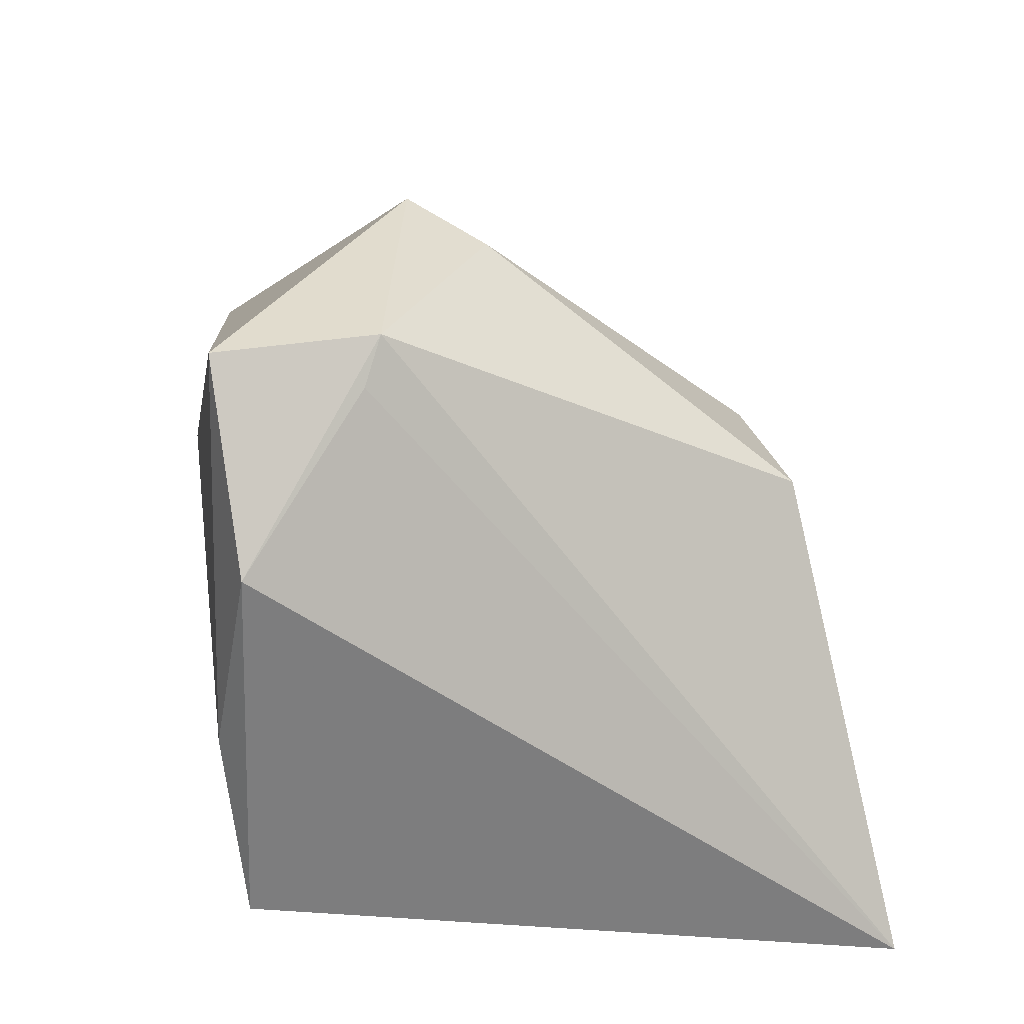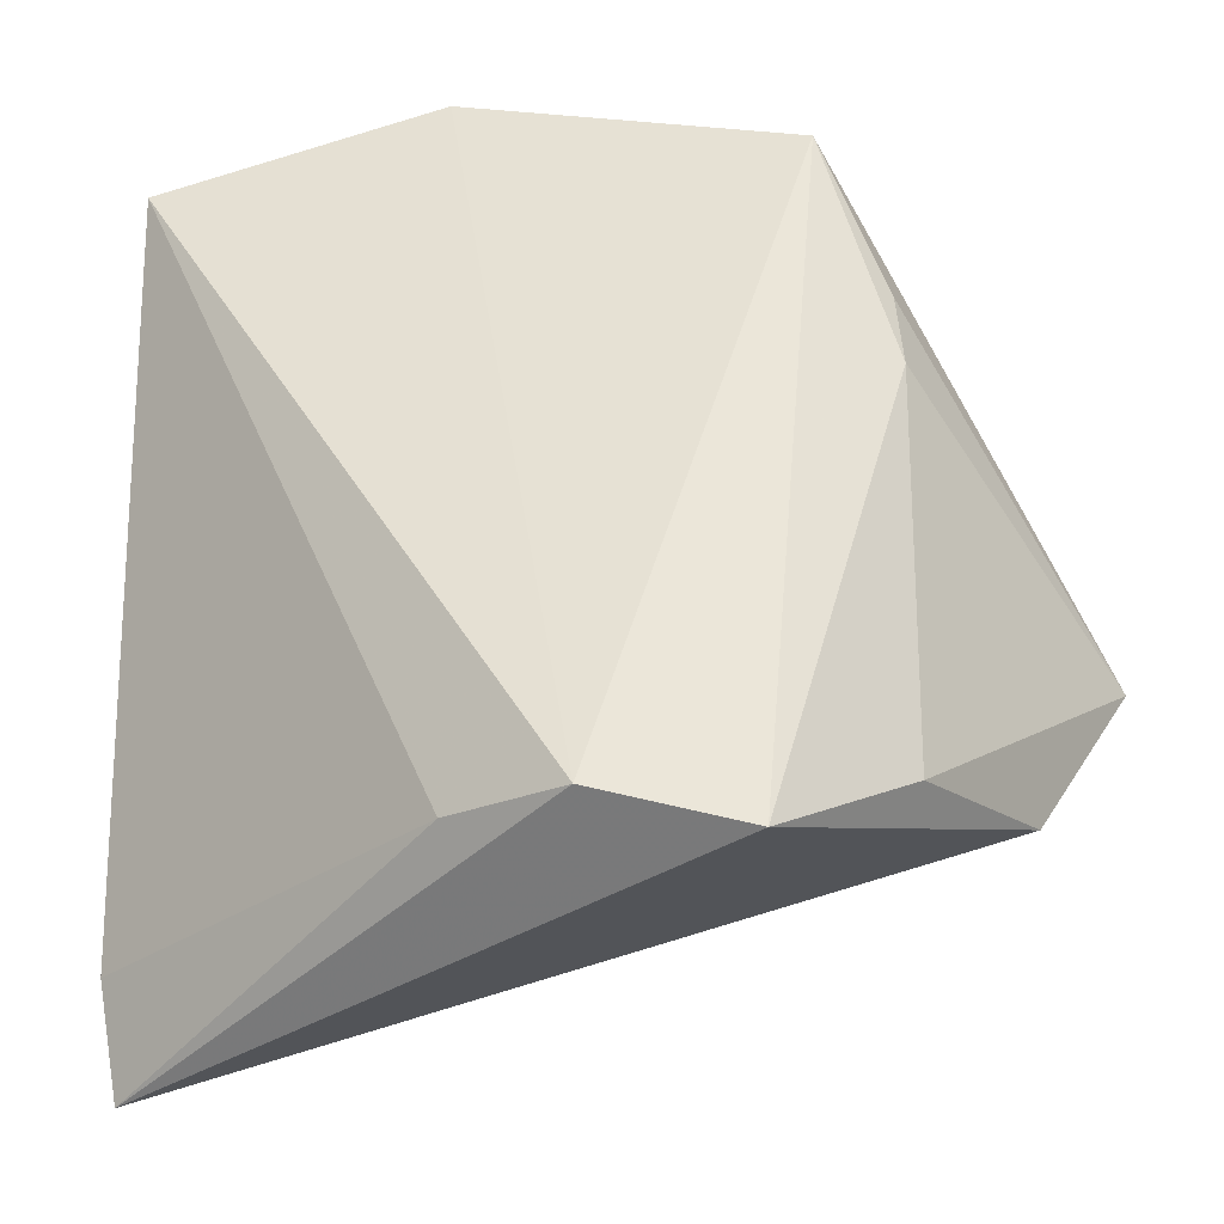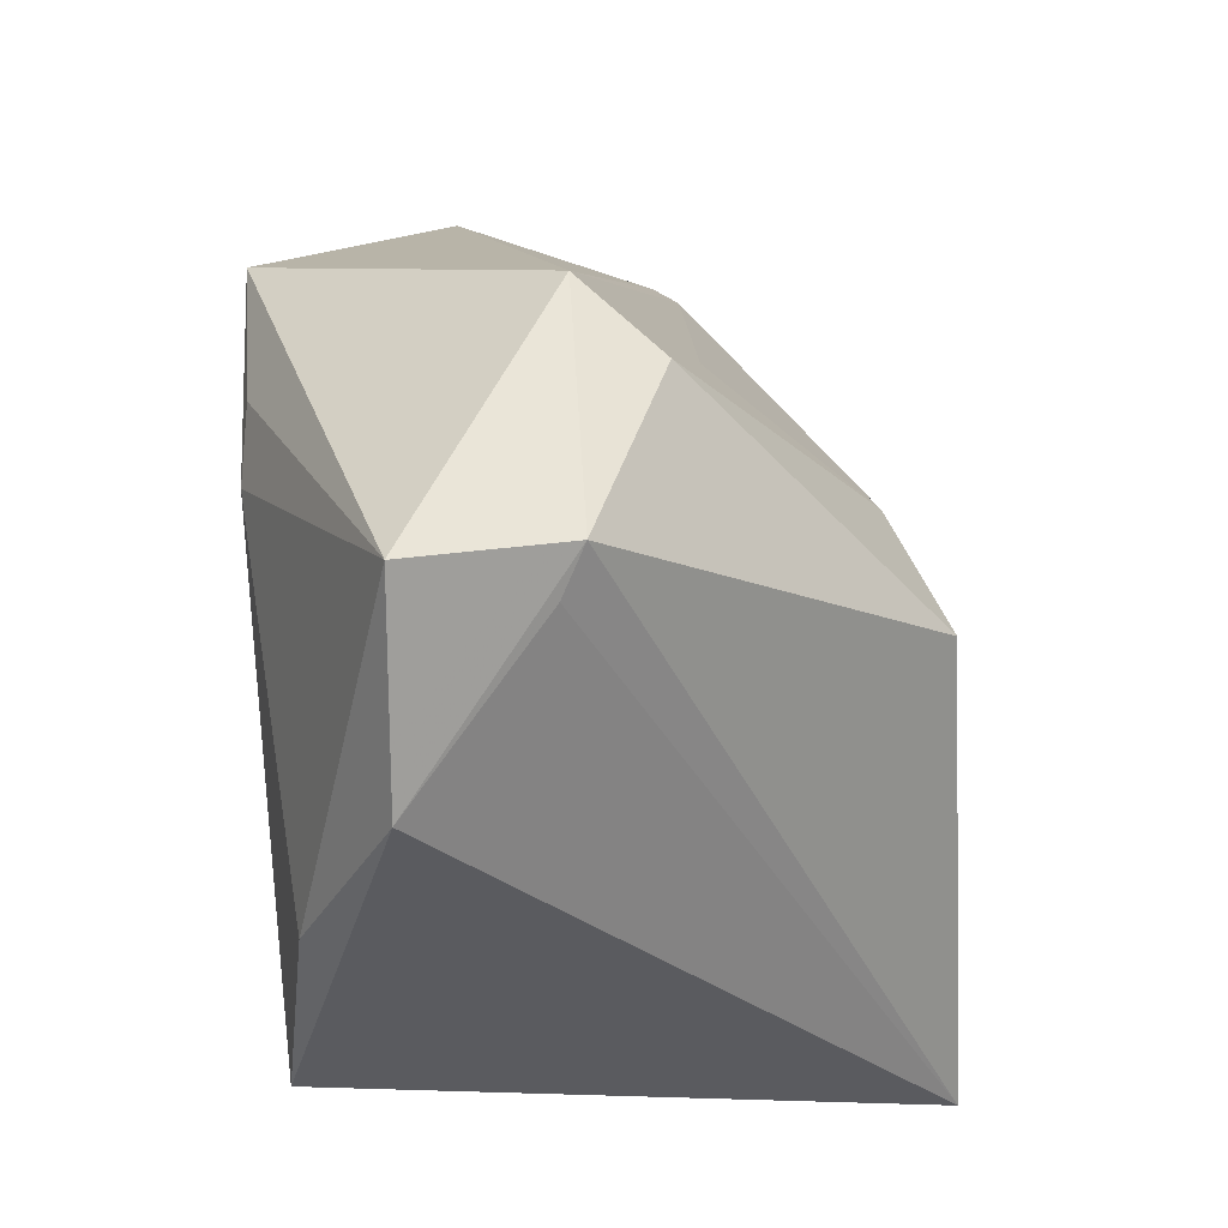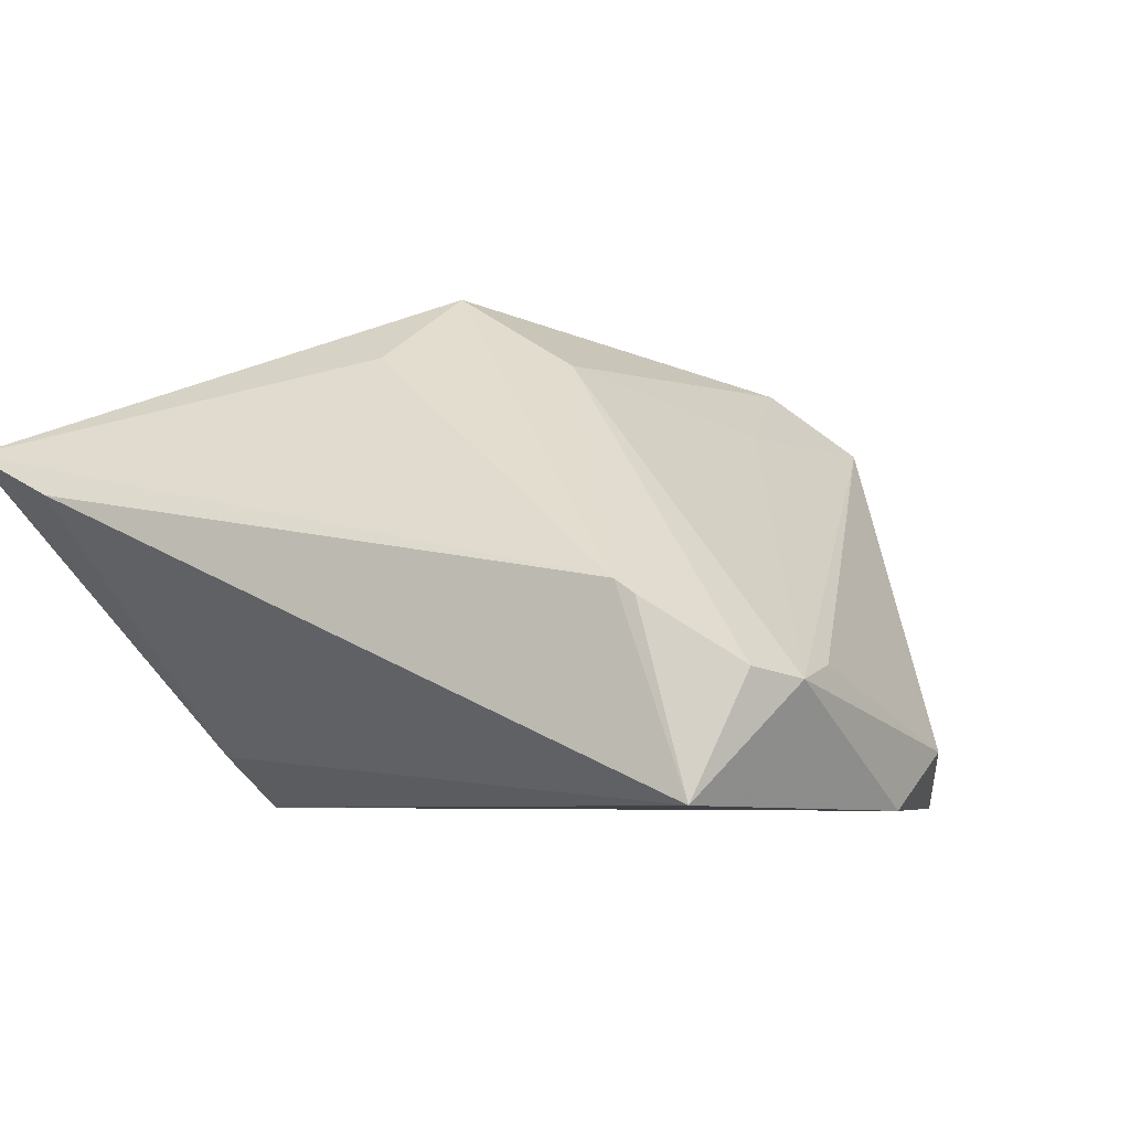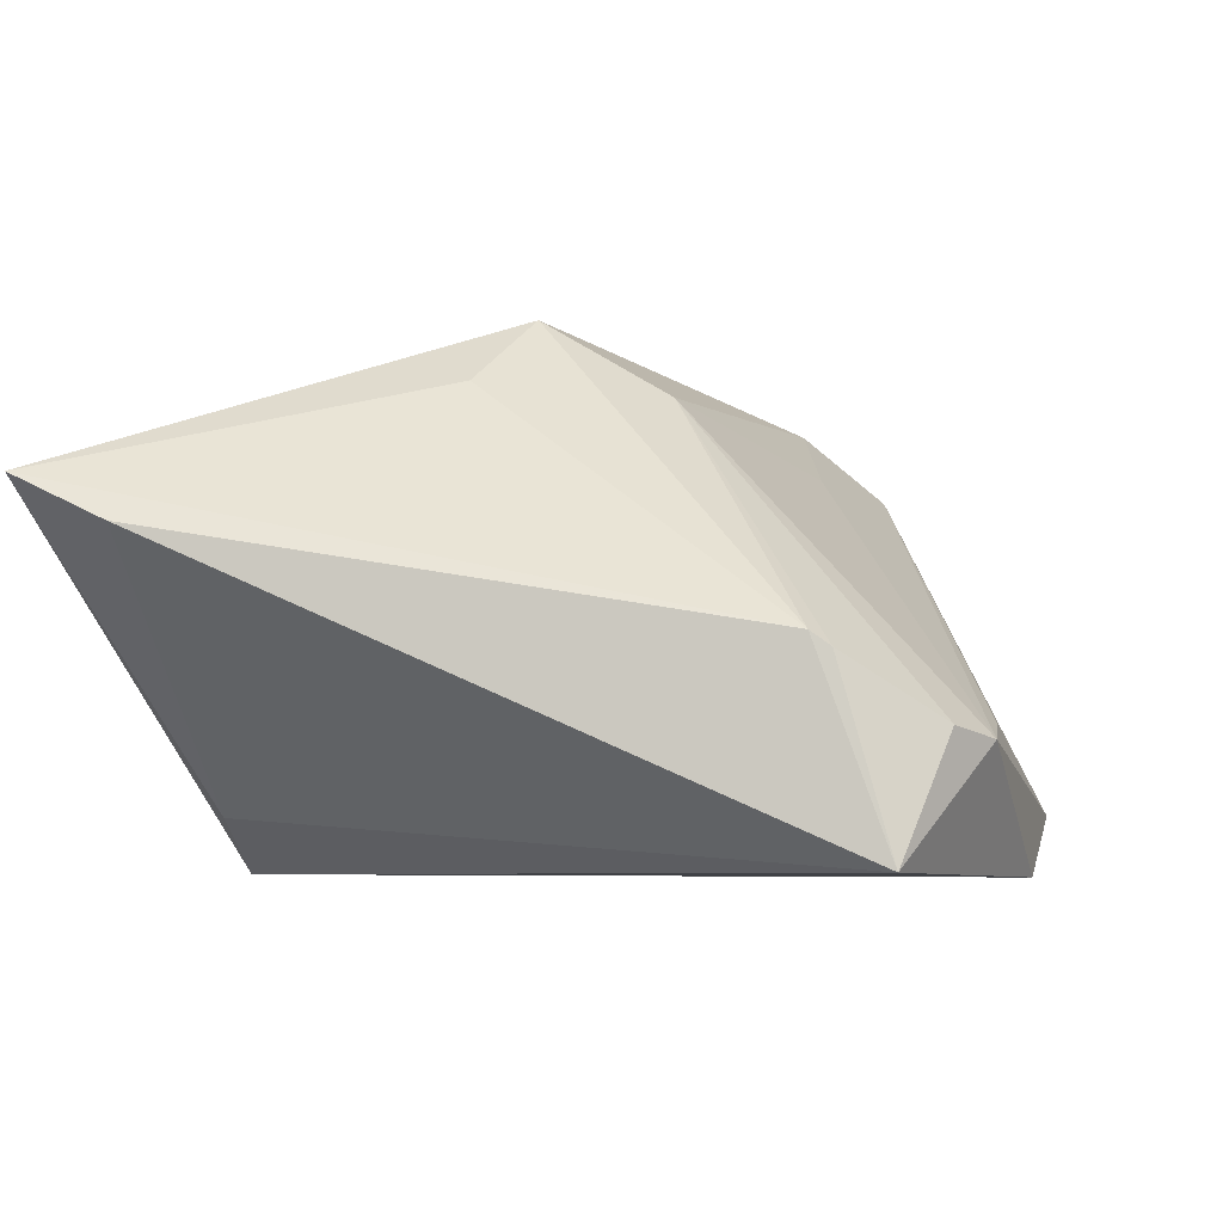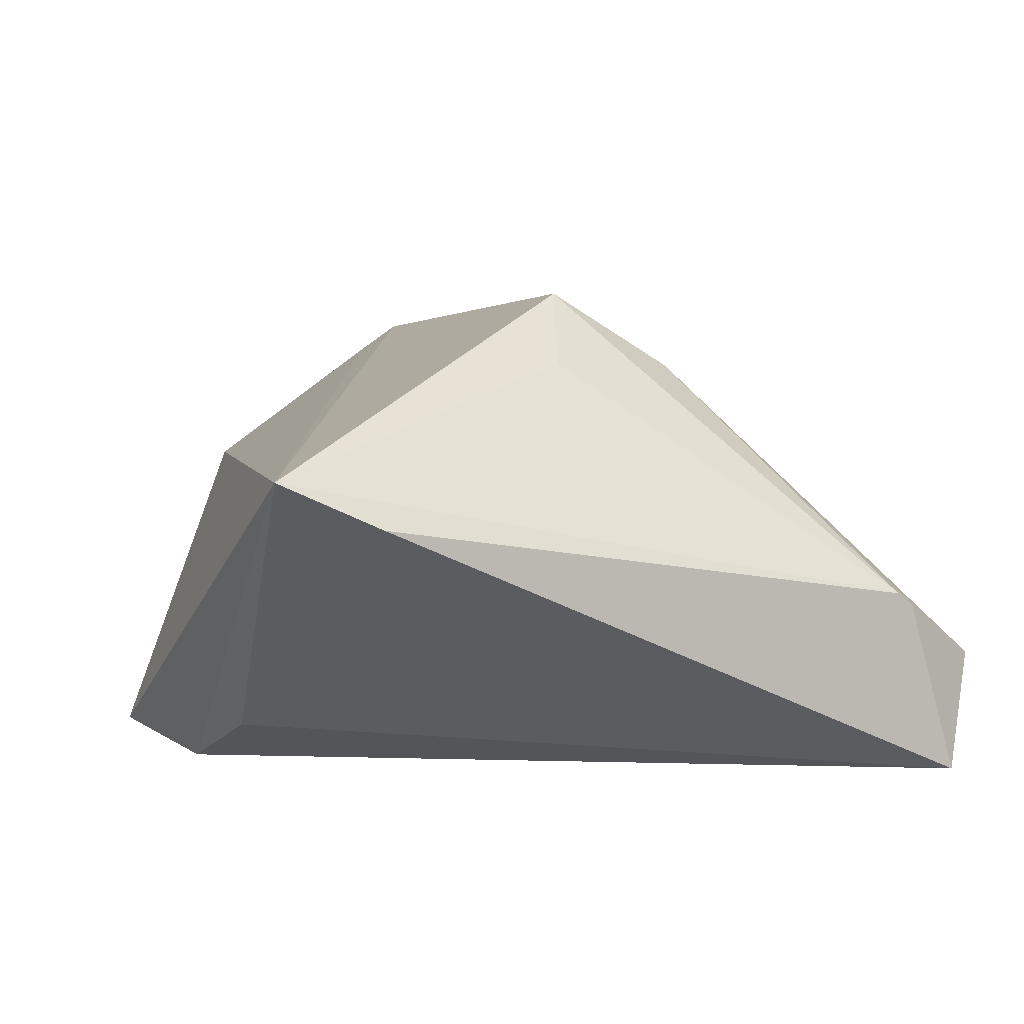
<metadata>
{"format":"obj","ext":"obj","renderer":"f3d","projection":"perspective","resolution":1024,"background":"white","views":[{"elev":-32.4,"azim":-38.2,"up":"+Y"},{"elev":-39.6,"azim":-171.6,"up":"+Y"},{"elev":-13.0,"azim":-54.1,"up":"+Y"},{"elev":-5.3,"azim":119.4,"up":"+Z"},{"elev":-5.2,"azim":105.3,"up":"+Z"},{"elev":6.6,"azim":67.1,"up":"+Z"}]}
</metadata>
<code>
v 0.04682 -0.04662 0.01554
v 0.03755 0.04506 -0.01007
v -0.036 0.01094 -0.01718
v 0.008576 -0.03964 -0.01793
v -0.001789 0.04918 -0.0179
v -0.0447 -0.02648 0.01064
v -0.02098 -0.04662 -0.02216
v 0.009404 0.04884 -0.02422
v 0.02417 0.04738 -0.009467
v -0.03541 0.02018 -0.01727
v 0.01584 -0.001379 0.03418
v -0.02872 0.0377 -0.02422
v 0.04802 -0.03503 0.01014
v 0.04154 0.03456 -0.002971
v -0.04014 -0.002056 0.02854
v -0.0342 -0.03402 -0.009583
v -0.004534 -0.04181 -0.02422
v -0.03099 0.02746 0.01958
v 0.03196 0.04824 -0.01123
v 0.01662 0.01361 0.0251
v -0.02469 0.01903 0.02693
v 0.02631 -0.005481 0.02614
v -0.05523 -0.005412 0.01815
v 0.04187 0.03236 -0.001387
v -0.03977 -0.007151 0.02527
v -0.008812 0.02411 0.01945
v 0.0419 0.04046 -0.02352
f 17 1 7
f 8 17 12
f 12 17 7
f 18 12 23
f 7 1 6
f 13 1 4
f 1 17 4
f 3 12 7
f 24 1 13
f 15 18 23
f 23 6 15
f 15 1 11
f 8 12 5
f 12 18 5
f 11 24 20
f 20 24 14
f 16 6 23
f 7 6 16
f 23 3 16
f 16 3 7
f 13 4 27
f 27 24 13
f 14 24 27
f 27 17 8
f 27 4 17
f 23 12 10
f 10 3 23
f 12 3 10
f 11 1 22
f 22 24 11
f 1 24 22
f 21 15 11
f 18 15 21
f 11 20 21
f 25 6 1
f 1 15 25
f 25 15 6
f 8 5 19
f 19 27 8
f 9 5 18
f 18 19 9
f 9 19 5
f 2 20 14
f 2 19 20
f 14 27 2
f 27 19 2
f 26 21 20
f 20 19 26
f 18 21 26
f 26 19 18

</code>
